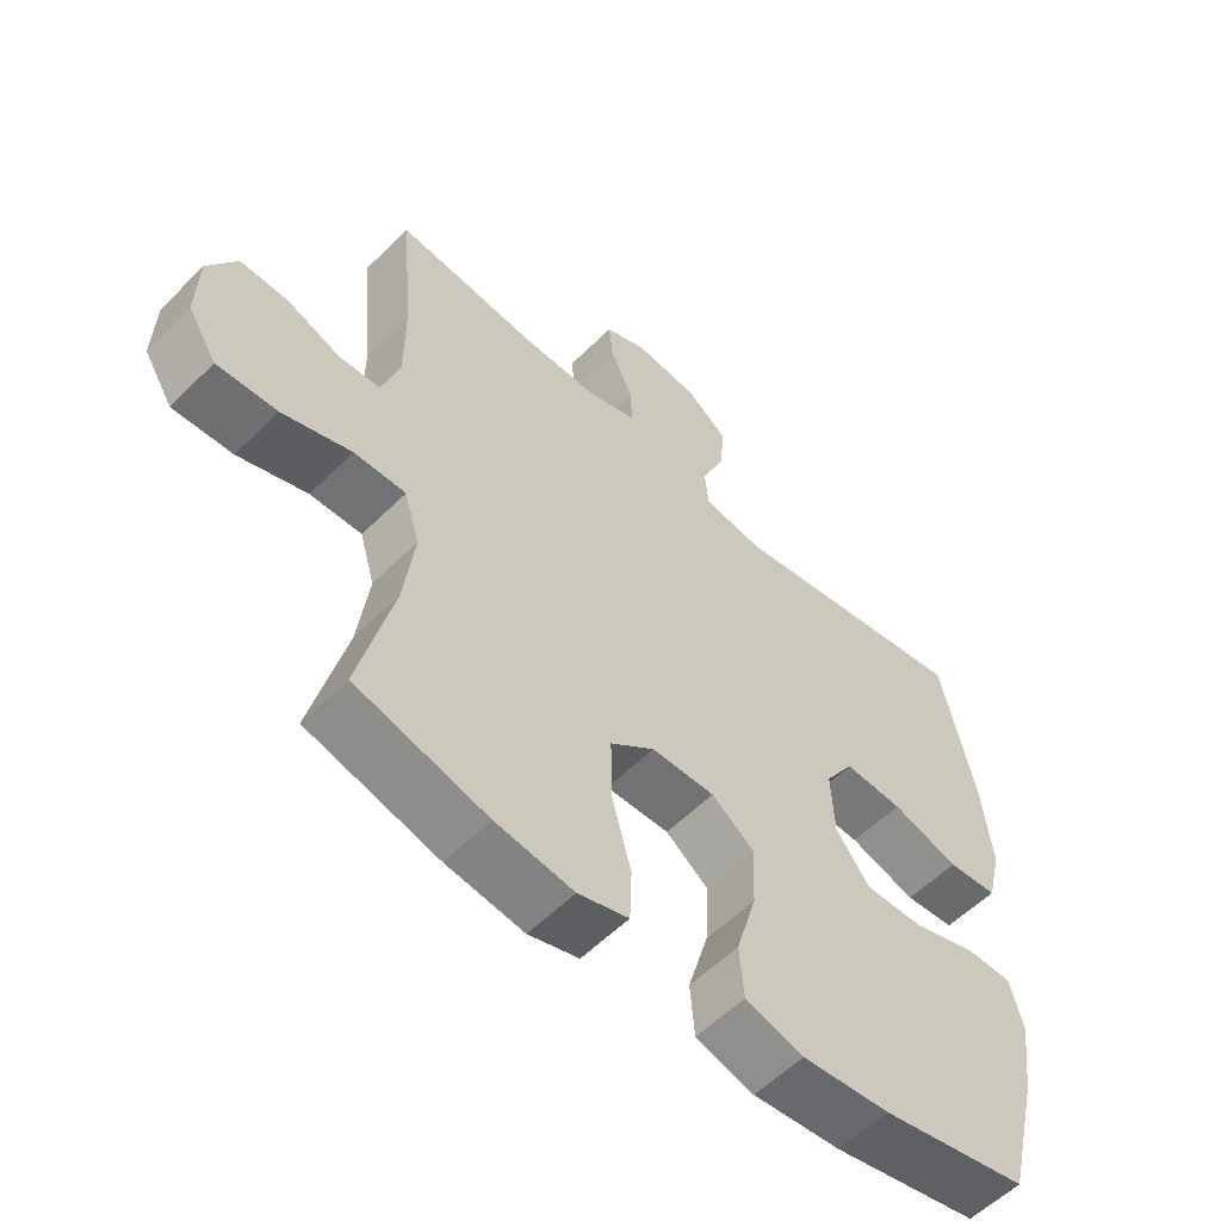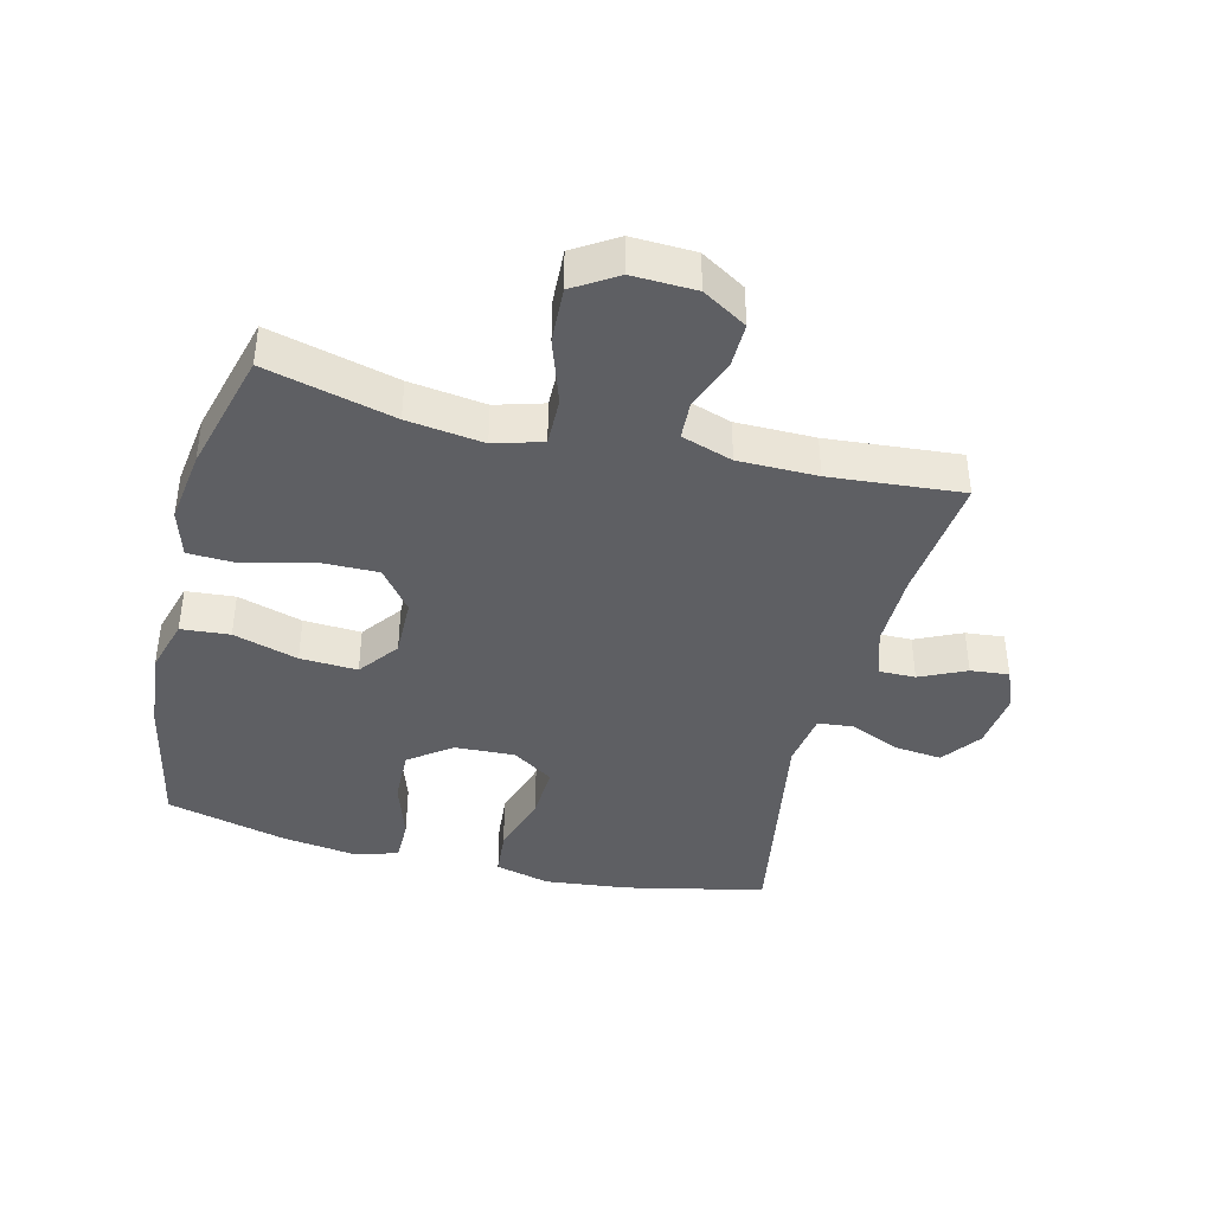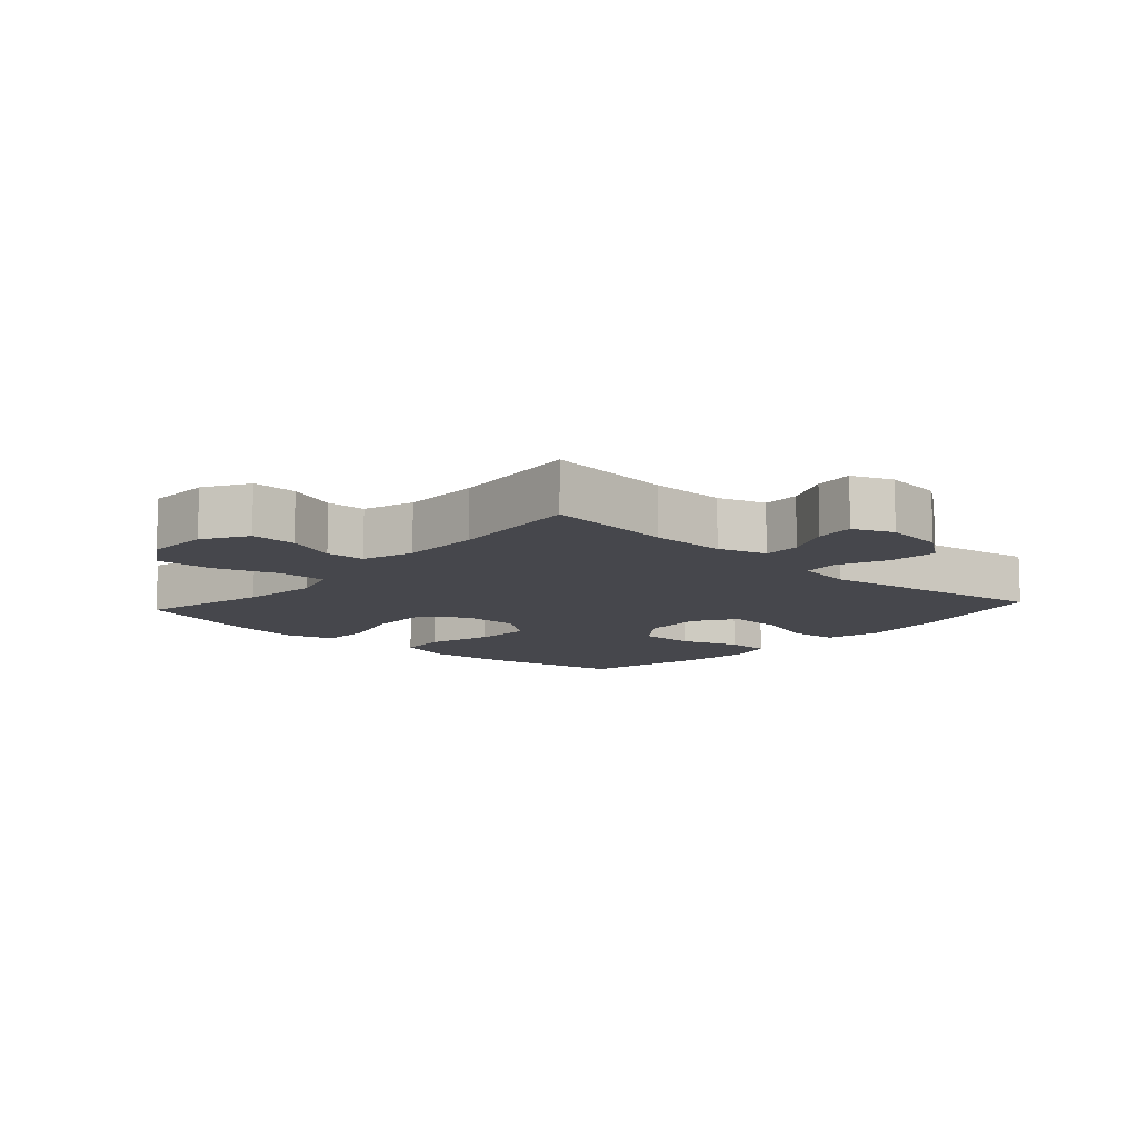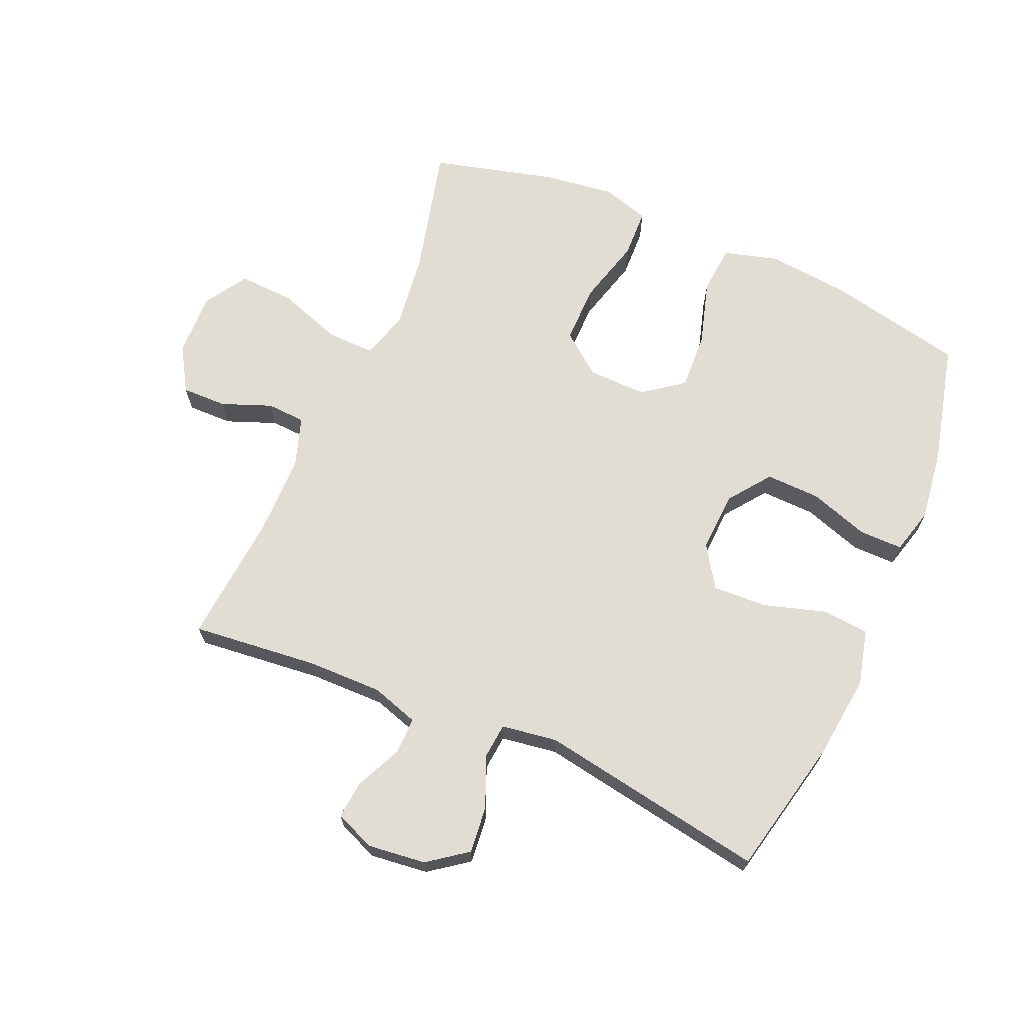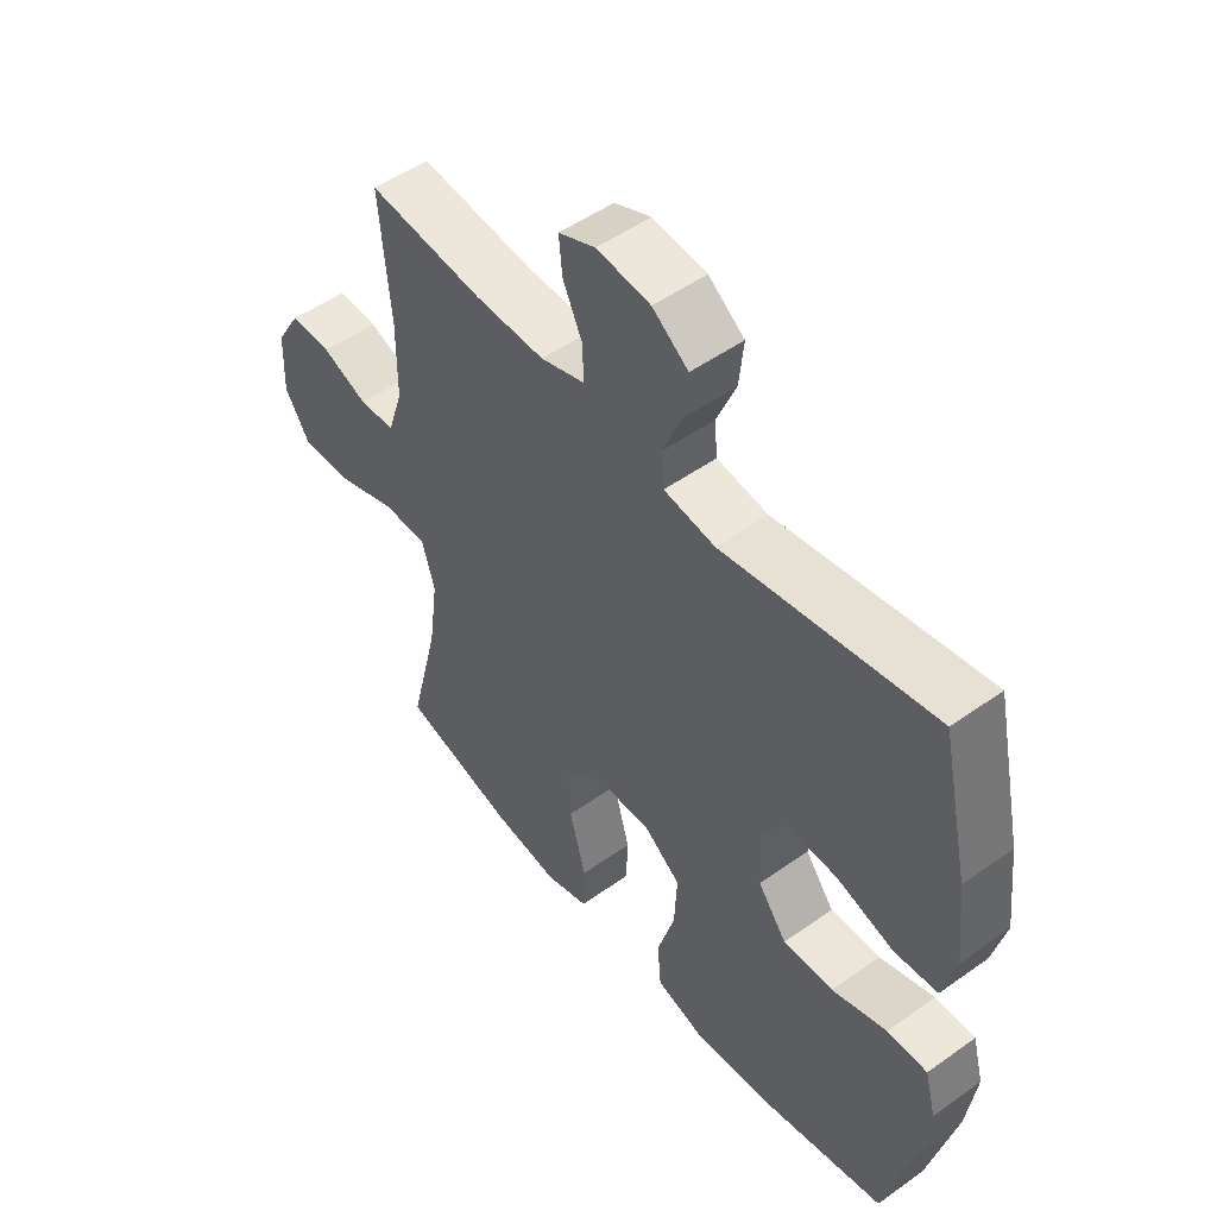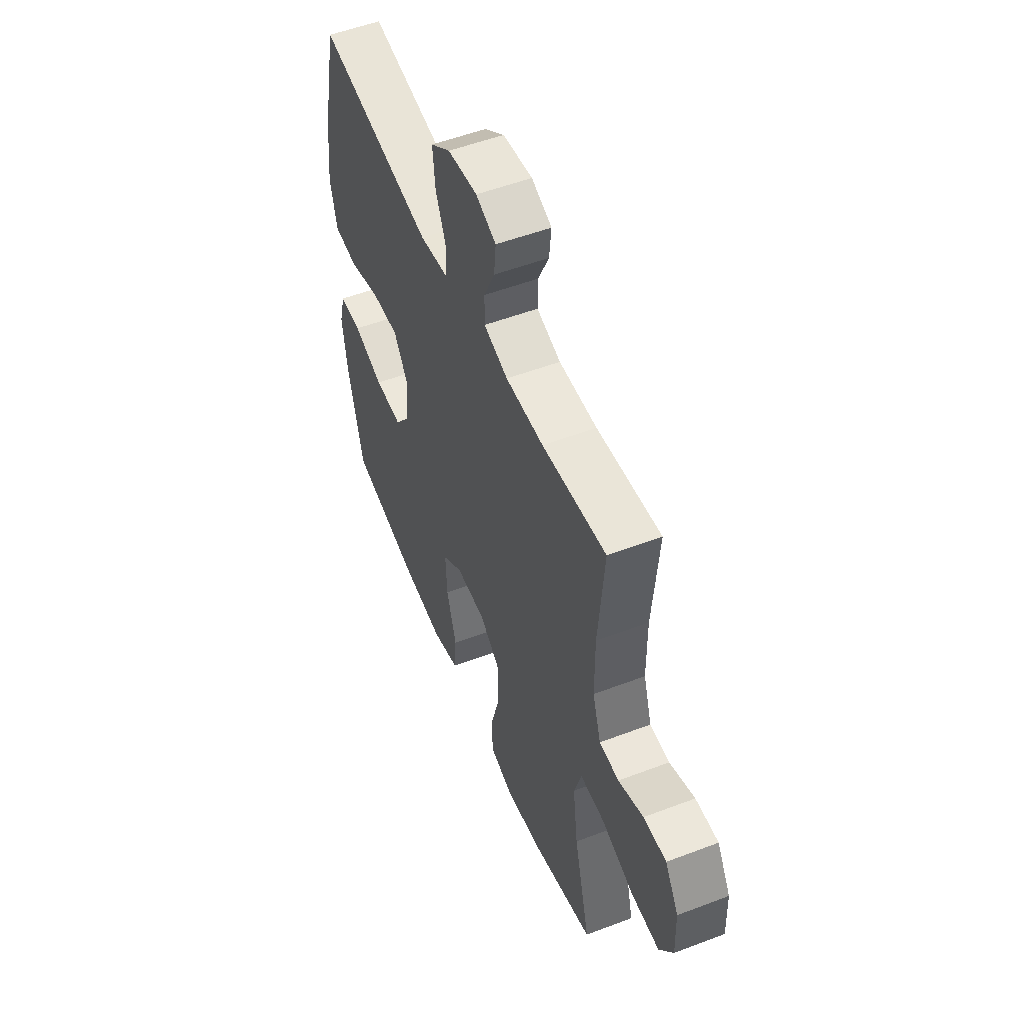
<metadata>
{"format":"obj","ext":"obj","renderer":"f3d","projection":"perspective","resolution":1024,"background":"white","views":[{"elev":-56.3,"azim":-43.9,"up":"+Z"},{"elev":-41.0,"azim":-104.1,"up":"+Y"},{"elev":-10.9,"azim":-42.0,"up":"+Y"},{"elev":68.2,"azim":23.5,"up":"+Y"},{"elev":50.7,"azim":52.1,"up":"+Z"},{"elev":53.2,"azim":-112.2,"up":"+Z"}]}
</metadata>
<code>
o path4490
v -0.2761 0.0375 -0.5696
v -0.1588 0.0375 -0.5858
v -0.08281 0.0375 -0.5628
v -0.07998 0.0375 -0.4842
v -0.1089 0.0375 -0.3778
v -0.11 0.0375 -0.2824
v -0.04342 0.0375 -0.2306
v 0.05163 0.0375 -0.2289
v 0.1161 0.0375 -0.2773
v 0.1115 0.0375 -0.3696
v 0.08072 0.0375 -0.4739
v 0.08733 0.0375 -0.5522
v 0.1749 0.0375 -0.5772
v 0.3078 0.0375 -0.5642
v 0.5291 0.0375 -0.5178
v 0.5775 0.0375 -0.3227
v 0.5932 0.0375 -0.2068
v 0.5736 0.0375 -0.1331
v 0.5035 0.0375 -0.1333
v 0.4073 0.0375 -0.1649
v 0.3194 0.0375 -0.1673
v 0.2691 0.0375 -0.0998
v 0.2644 0.0375 -0.00267
v 0.3079 0.0375 0.06371
v 0.3957 0.0375 0.05974
v 0.4963 0.0375 0.02903
v 0.5715 0.0375 0.03598
v 0.5936 0.0375 0.1249
v 0.5784 0.0375 0.2596
v 0.5291 0.0375 0.4839
v 0.1615 0.0375 0.4213
v 0.07129 0.0375 0.4349
v 0.06596 0.0375 0.4923
v 0.1003 0.0375 0.5734
v 0.1083 0.0375 0.6494
v 0.0453 0.0375 0.6962
v -0.04883 0.0375 0.7072
v -0.1131 0.0375 0.6804
v -0.107 0.0375 0.6187
v -0.07239 0.0375 0.5445
v -0.0718 0.0375 0.4853
v -0.1485 0.0375 0.461
v -0.2693 0.0375 0.4625
v -0.4728 0.0375 0.4839
v -0.4542 0.0375 0.2713
v -0.4549 0.0375 0.1444
v -0.4818 0.0375 0.06215
v -0.5443 0.0375 0.05886
v -0.6242 0.0375 0.09
v -0.6967 0.0375 0.09133
v -0.7397 0.0375 0.01986
v -0.7431 0.0375 -0.08241
v -0.6995 0.0375 -0.1522
v -0.6095 0.0375 -0.1476
v -0.5055 0.0375 -0.1121
v -0.4277 0.0375 -0.1105
v -0.405 0.0375 -0.188
v -0.4211 0.0375 -0.3107
v -0.4728 0.0375 -0.5178
v -0.2761 -0.0375 -0.5696
v -0.1588 -0.0375 -0.5858
v -0.08281 -0.0375 -0.5628
v -0.07998 -0.0375 -0.4842
v -0.1089 -0.0375 -0.3778
v -0.11 -0.0375 -0.2824
v -0.04342 -0.0375 -0.2306
v 0.05163 -0.0375 -0.2289
v 0.1161 -0.0375 -0.2773
v 0.1115 -0.0375 -0.3696
v 0.08072 -0.0375 -0.4739
v 0.08733 -0.0375 -0.5522
v 0.1749 -0.0375 -0.5772
v 0.3078 -0.0375 -0.5642
v 0.5291 -0.0375 -0.5178
v 0.5775 -0.0375 -0.3227
v 0.5932 -0.0375 -0.2068
v 0.5736 -0.0375 -0.1331
v 0.5035 -0.0375 -0.1333
v 0.4073 -0.0375 -0.1649
v 0.3194 -0.0375 -0.1673
v 0.2691 -0.0375 -0.0998
v 0.2644 -0.0375 -0.00267
v 0.3079 -0.0375 0.06371
v 0.3957 -0.0375 0.05974
v 0.4963 -0.0375 0.02903
v 0.5715 -0.0375 0.03598
v 0.5936 -0.0375 0.1249
v 0.5784 -0.0375 0.2596
v 0.5291 -0.0375 0.4839
v 0.1615 -0.0375 0.4213
v 0.07129 -0.0375 0.4349
v 0.06596 -0.0375 0.4923
v 0.1003 -0.0375 0.5734
v 0.1083 -0.0375 0.6494
v 0.0453 -0.0375 0.6962
v -0.04883 -0.0375 0.7072
v -0.1131 -0.0375 0.6804
v -0.107 -0.0375 0.6187
v -0.07239 -0.0375 0.5445
v -0.0718 -0.0375 0.4853
v -0.1485 -0.0375 0.461
v -0.2693 -0.0375 0.4625
v -0.4728 -0.0375 0.4839
v -0.4542 -0.0375 0.2713
v -0.4549 -0.0375 0.1444
v -0.4818 -0.0375 0.06215
v -0.5443 -0.0375 0.05886
v -0.6242 -0.0375 0.09
v -0.6967 -0.0375 0.09133
v -0.7397 -0.0375 0.01986
v -0.7431 -0.0375 -0.08241
v -0.6995 -0.0375 -0.1522
v -0.6095 -0.0375 -0.1476
v -0.5055 -0.0375 -0.1121
v -0.4277 -0.0375 -0.1105
v -0.405 -0.0375 -0.188
v -0.4211 -0.0375 -0.3107
v -0.4728 -0.0375 -0.5178
v -0.2761 0.0375 -0.5696
v -0.1588 0.0375 -0.5858
v -0.08281 0.0375 -0.5628
v -0.08281 0.0375 -0.5628
v 0.08733 0.0375 -0.5522
v 0.08733 0.0375 -0.5522
v 0.1749 0.0375 -0.5772
v 0.3078 0.0375 -0.5642
v -0.07998 0.0375 -0.4842
v 0.08072 0.0375 -0.4739
v -0.4728 0.0375 -0.5178
v -0.4728 0.0375 -0.5178
v 0.5291 0.0375 -0.5178
v 0.5291 0.0375 -0.5178
v -0.1089 0.0375 -0.3778
v 0.1115 0.0375 -0.3696
v 0.5775 0.0375 -0.3227
v -0.4211 0.0375 -0.3107
v -0.11 0.0375 -0.2824
v 0.1161 0.0375 -0.2773
v 0.5932 0.0375 -0.2068
v -0.405 0.0375 -0.188
v -0.04342 0.0375 -0.2306
v 0.05163 0.0375 -0.2289
v 0.5736 0.0375 -0.1331
v 0.5736 0.0375 -0.1331
v -0.4277 0.0375 -0.1105
v -0.4277 0.0375 -0.1105
v 0.4073 0.0375 -0.1649
v 0.3194 0.0375 -0.1673
v 0.2691 0.0375 -0.0998
v 0.5035 0.0375 -0.1333
v -0.7431 0.0375 -0.08241
v -0.6995 0.0375 -0.1522
v -0.6995 0.0375 -0.1522
v -0.6095 0.0375 -0.1476
v -0.5055 0.0375 -0.1121
v 0.2644 0.0375 -0.00267
v -0.7397 0.0375 0.01986
v 0.3079 0.0375 0.06371
v -0.6967 0.0375 0.09133
v 0.3957 0.0375 0.05974
v 0.4963 0.0375 0.02903
v 0.5715 0.0375 0.03598
v 0.5715 0.0375 0.03598
v 0.5936 0.0375 0.1249
v -0.6242 0.0375 0.09
v -0.5443 0.0375 0.05886
v -0.4818 0.0375 0.06215
v -0.4818 0.0375 0.06215
v -0.4549 0.0375 0.1444
v 0.5784 0.0375 0.2596
v -0.4542 0.0375 0.2713
v -0.4728 0.0375 0.4839
v -0.4728 0.0375 0.4839
v 0.1615 0.0375 0.4213
v 0.07129 0.0375 0.4349
v 0.07129 0.0375 0.4349
v -0.1485 0.0375 0.461
v -0.2693 0.0375 0.4625
v 0.06596 0.0375 0.4923
v 0.5291 0.0375 0.4839
v 0.5291 0.0375 0.4839
v -0.0718 0.0375 0.4853
v -0.0718 0.0375 0.4853
v -0.07239 0.0375 0.5445
v 0.1003 0.0375 0.5734
v -0.107 0.0375 0.6187
v 0.1083 0.0375 0.6494
v -0.1131 0.0375 0.6804
v -0.1131 0.0375 0.6804
v 0.0453 0.0375 0.6962
v -0.04883 0.0375 0.7072
v -0.2761 -0.0375 -0.5696
v -0.1588 -0.0375 -0.5858
v -0.08281 -0.0375 -0.5628
v -0.08281 -0.0375 -0.5628
v 0.08733 -0.0375 -0.5522
v 0.08733 -0.0375 -0.5522
v 0.1749 -0.0375 -0.5772
v 0.3078 -0.0375 -0.5642
v -0.07998 -0.0375 -0.4842
v 0.08072 -0.0375 -0.4739
v -0.4728 -0.0375 -0.5178
v -0.4728 -0.0375 -0.5178
v 0.5291 -0.0375 -0.5178
v 0.5291 -0.0375 -0.5178
v -0.1089 -0.0375 -0.3778
v 0.1115 -0.0375 -0.3696
v 0.5775 -0.0375 -0.3227
v -0.4211 -0.0375 -0.3107
v -0.11 -0.0375 -0.2824
v 0.1161 -0.0375 -0.2773
v 0.5932 -0.0375 -0.2068
v -0.405 -0.0375 -0.188
v -0.04342 -0.0375 -0.2306
v 0.05163 -0.0375 -0.2289
v 0.5736 -0.0375 -0.1331
v 0.5736 -0.0375 -0.1331
v -0.4277 -0.0375 -0.1105
v -0.4277 -0.0375 -0.1105
v 0.4073 -0.0375 -0.1649
v 0.3194 -0.0375 -0.1673
v 0.2691 -0.0375 -0.0998
v 0.5035 -0.0375 -0.1333
v -0.7431 -0.0375 -0.08241
v -0.6995 -0.0375 -0.1522
v -0.6995 -0.0375 -0.1522
v -0.6095 -0.0375 -0.1476
v -0.5055 -0.0375 -0.1121
v 0.2644 -0.0375 -0.00267
v -0.7397 -0.0375 0.01986
v 0.3079 -0.0375 0.06371
v -0.6967 -0.0375 0.09133
v 0.3957 -0.0375 0.05974
v 0.4963 -0.0375 0.02903
v 0.5715 -0.0375 0.03598
v 0.5715 -0.0375 0.03598
v 0.5936 -0.0375 0.1249
v -0.6242 -0.0375 0.09
v -0.5443 -0.0375 0.05886
v -0.4818 -0.0375 0.06215
v -0.4818 -0.0375 0.06215
v -0.4549 -0.0375 0.1444
v 0.5784 -0.0375 0.2596
v -0.4542 -0.0375 0.2713
v -0.4728 -0.0375 0.4839
v -0.4728 -0.0375 0.4839
v 0.1615 -0.0375 0.4213
v 0.07129 -0.0375 0.4349
v 0.07129 -0.0375 0.4349
v -0.1485 -0.0375 0.461
v -0.2693 -0.0375 0.4625
v 0.06596 -0.0375 0.4923
v 0.5291 -0.0375 0.4839
v 0.5291 -0.0375 0.4839
v -0.0718 -0.0375 0.4853
v -0.0718 -0.0375 0.4853
v -0.07239 -0.0375 0.5445
v 0.1003 -0.0375 0.5734
v -0.107 -0.0375 0.6187
v 0.1083 -0.0375 0.6494
v -0.1131 -0.0375 0.6804
v -0.1131 -0.0375 0.6804
v 0.0453 -0.0375 0.6962
v -0.04883 -0.0375 0.7072
f 206 192 200
f 193 200 192
f 230 227 238
f 199 221 207
f 212 220 208
f 233 243 231
f 231 248 229
f 263 258 260
f 250 248 255
f 218 240 228
f 192 206 209
f 258 257 252
f 214 242 218
f 204 208 199
f 220 221 199
f 263 257 258
f 243 233 237
f 210 209 206
f 229 248 214
f 209 210 213
f 215 222 229
f 242 240 218
f 200 193 194
f 214 250 242
f 228 239 227
f 247 243 253
f 248 252 255
f 199 208 220
f 234 237 233
f 220 212 223
f 255 252 257
f 259 263 264
f 228 240 239
f 235 237 234
f 222 211 221
f 248 231 247
f 196 198 201
f 192 209 202
f 257 263 259
f 214 248 250
f 215 229 214
f 223 212 216
f 259 264 261
f 242 250 244
f 244 251 245
f 239 238 227
f 244 250 251
f 214 218 210
f 198 199 207
f 201 198 207
f 227 224 225
f 213 210 218
f 227 230 224
f 247 231 243
f 211 222 215
f 230 238 232
f 207 221 211
f 1 2 61 60
f 2 122 195 61
f 124 13 72 197
f 13 14 73 72
f 3 4 63 62
f 11 12 71 70
f 130 1 60 203
f 14 132 205 73
f 4 5 64 63
f 10 11 70 69
f 15 16 75 74
f 58 59 118 117
f 5 6 65 64
f 9 10 69 68
f 16 17 76 75
f 57 58 117 116
f 6 7 66 65
f 8 9 68 67
f 7 8 67 66
f 17 144 217 76
f 146 57 116 219
f 20 21 80 79
f 21 22 81 80
f 19 20 79 78
f 18 19 78 77
f 52 153 226 111
f 53 54 113 112
f 54 55 114 113
f 55 56 115 114
f 22 23 82 81
f 51 52 111 110
f 23 24 83 82
f 50 51 110 109
f 25 26 85 84
f 26 163 236 85
f 27 28 87 86
f 49 50 109 108
f 48 49 108 107
f 168 48 107 241
f 24 25 84 83
f 46 47 106 105
f 28 29 88 87
f 45 46 105 104
f 173 45 104 246
f 31 176 249 90
f 42 43 102 101
f 32 33 92 91
f 181 31 90 254
f 29 30 89 88
f 183 42 101 256
f 43 44 103 102
f 40 41 100 99
f 33 34 93 92
f 39 40 99 98
f 34 35 94 93
f 189 39 98 262
f 35 36 95 94
f 37 38 97 96
f 36 37 96 95
f 133 127 119
f 120 119 127
f 157 165 154
f 126 134 148
f 139 135 147
f 160 158 170
f 158 156 175
f 190 187 185
f 177 182 175
f 145 155 167
f 119 136 133
f 185 179 184
f 141 145 169
f 131 126 135
f 147 126 148
f 190 185 184
f 170 164 160
f 137 133 136
f 156 141 175
f 136 140 137
f 142 156 149
f 169 145 167
f 127 121 120
f 141 169 177
f 155 154 166
f 174 180 170
f 175 182 179
f 126 147 135
f 161 160 164
f 147 150 139
f 182 184 179
f 186 191 190
f 155 166 167
f 162 161 164
f 149 148 138
f 175 174 158
f 123 128 125
f 119 129 136
f 184 186 190
f 141 177 175
f 142 141 156
f 150 143 139
f 186 188 191
f 169 171 177
f 171 172 178
f 166 154 165
f 171 178 177
f 141 137 145
f 125 134 126
f 128 134 125
f 154 152 151
f 140 145 137
f 154 151 157
f 174 170 158
f 138 142 149
f 157 159 165
f 134 138 148

</code>
